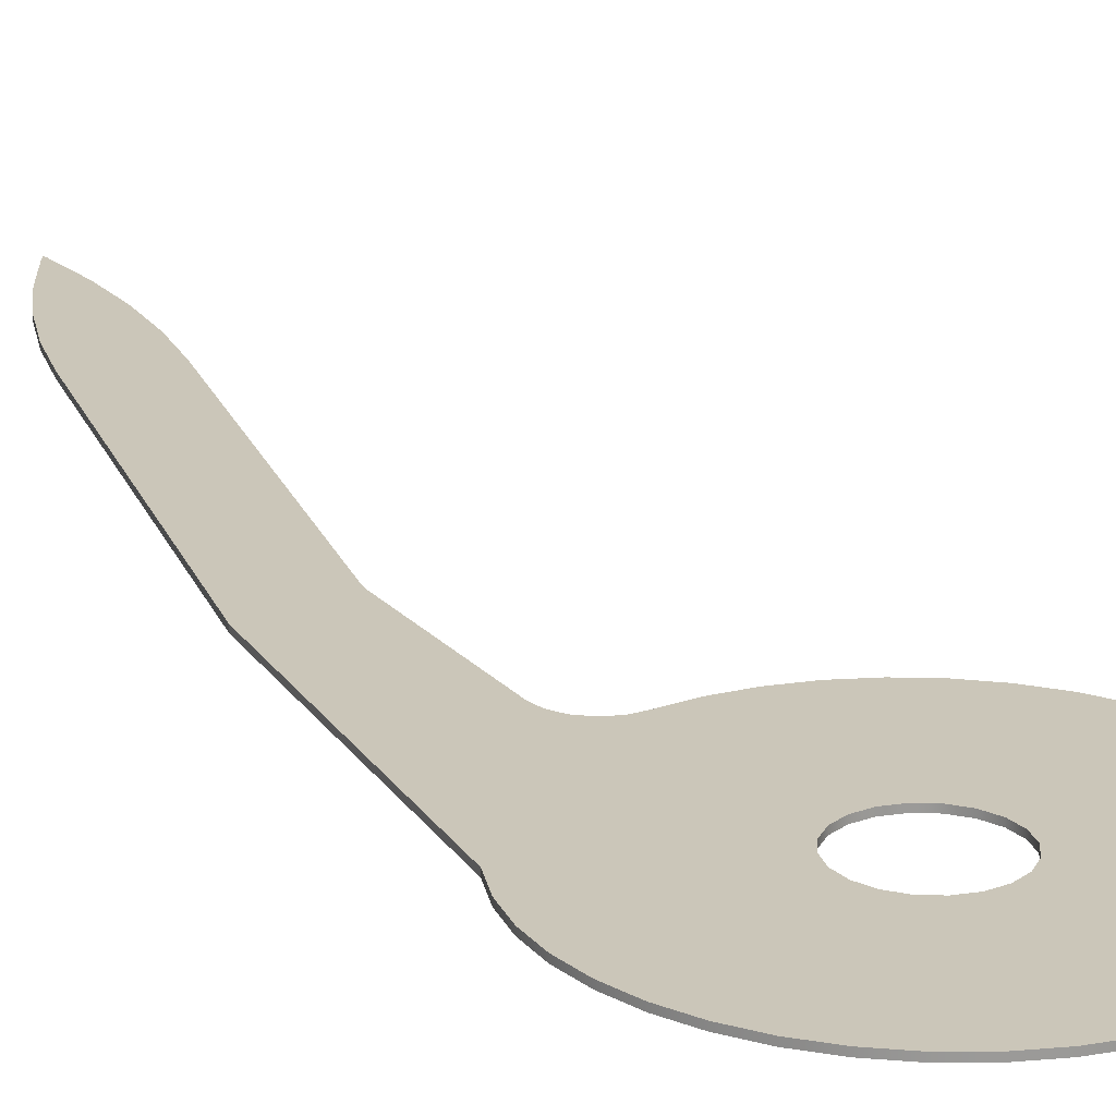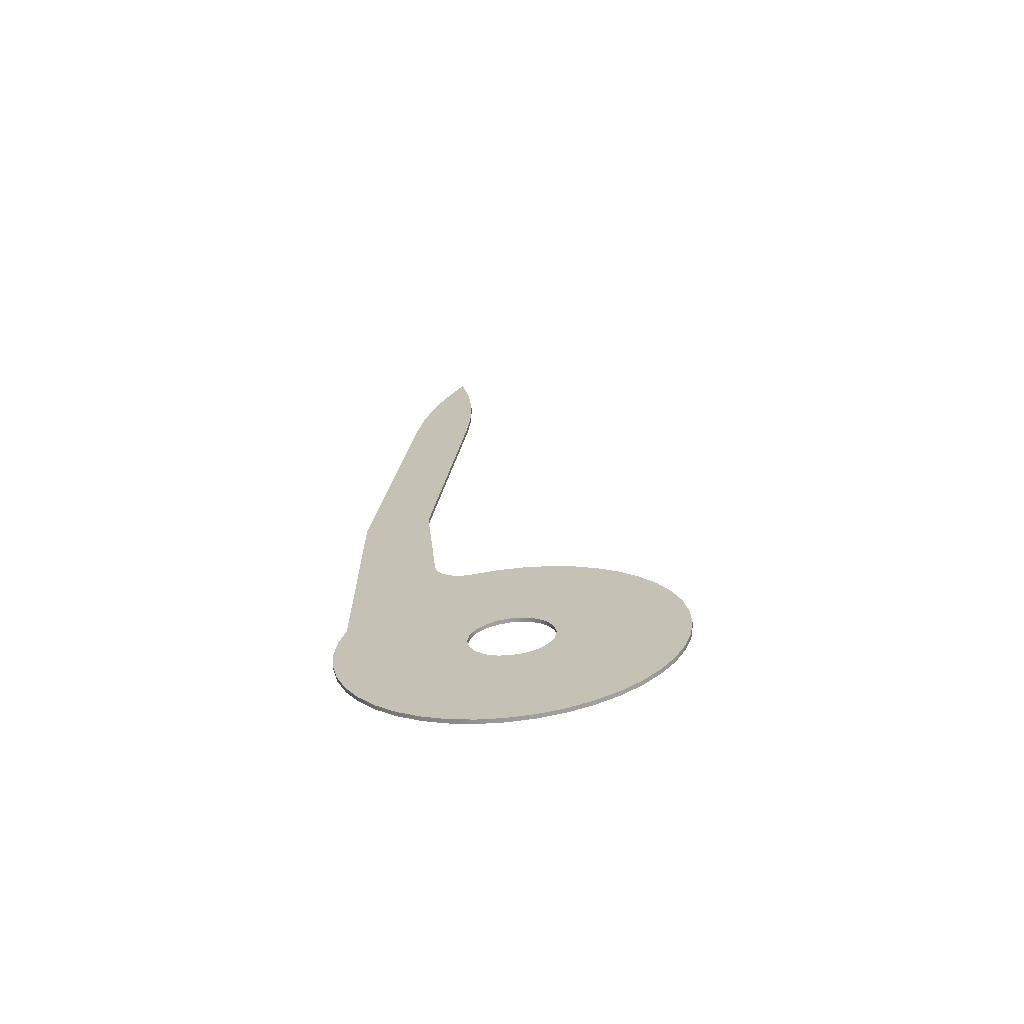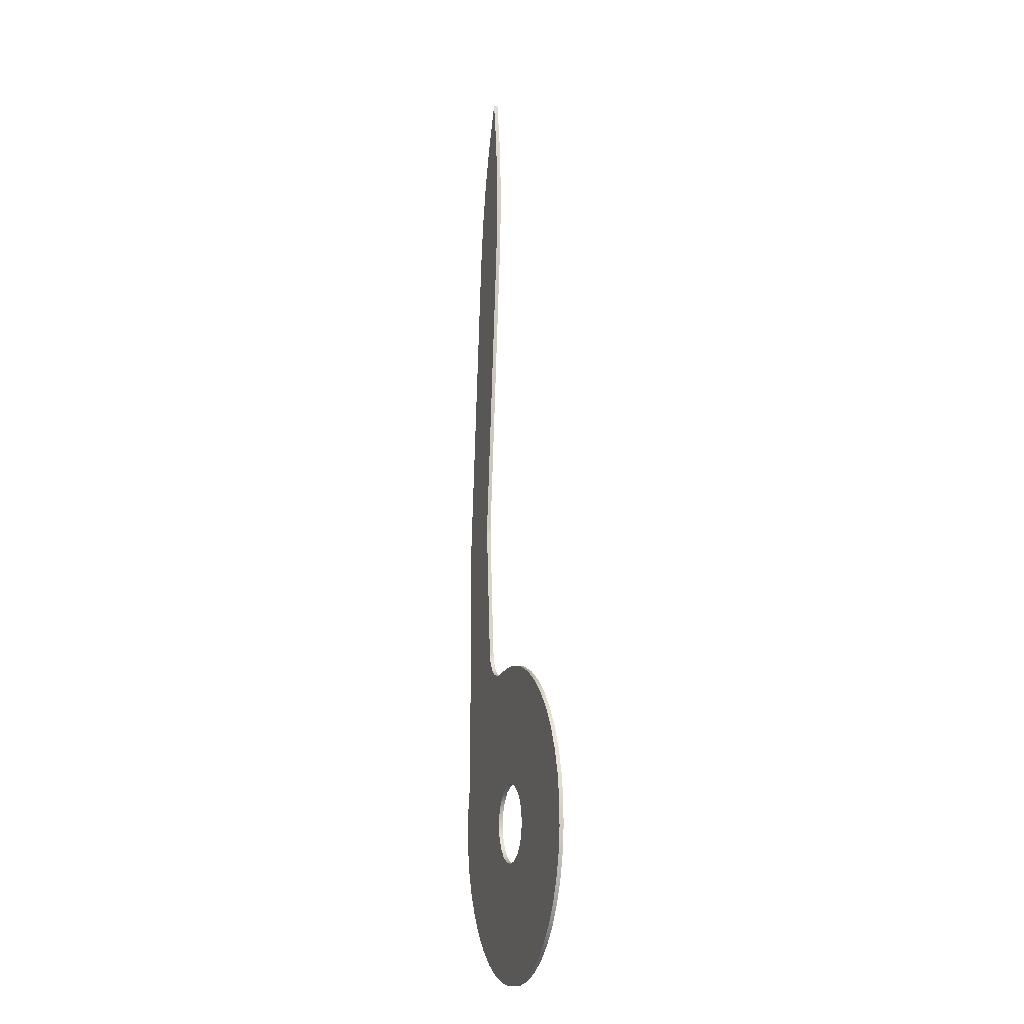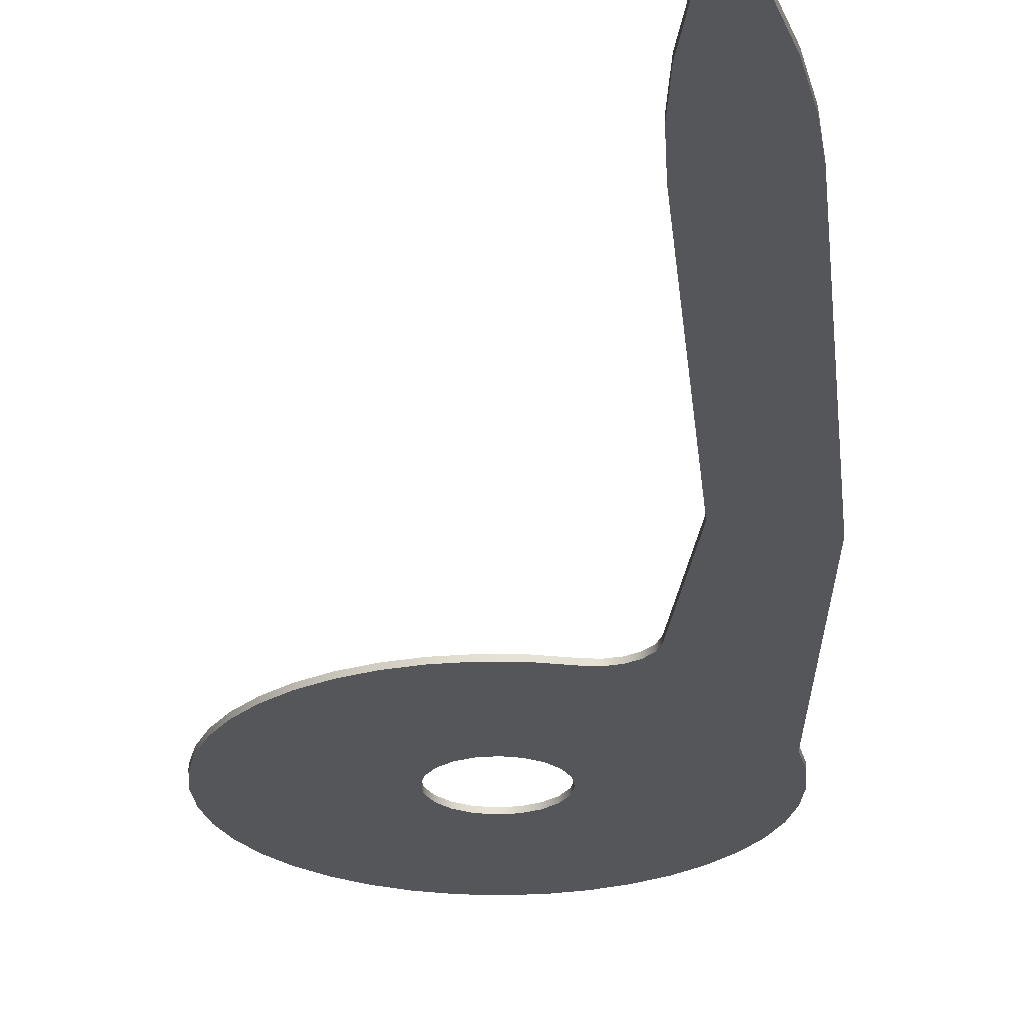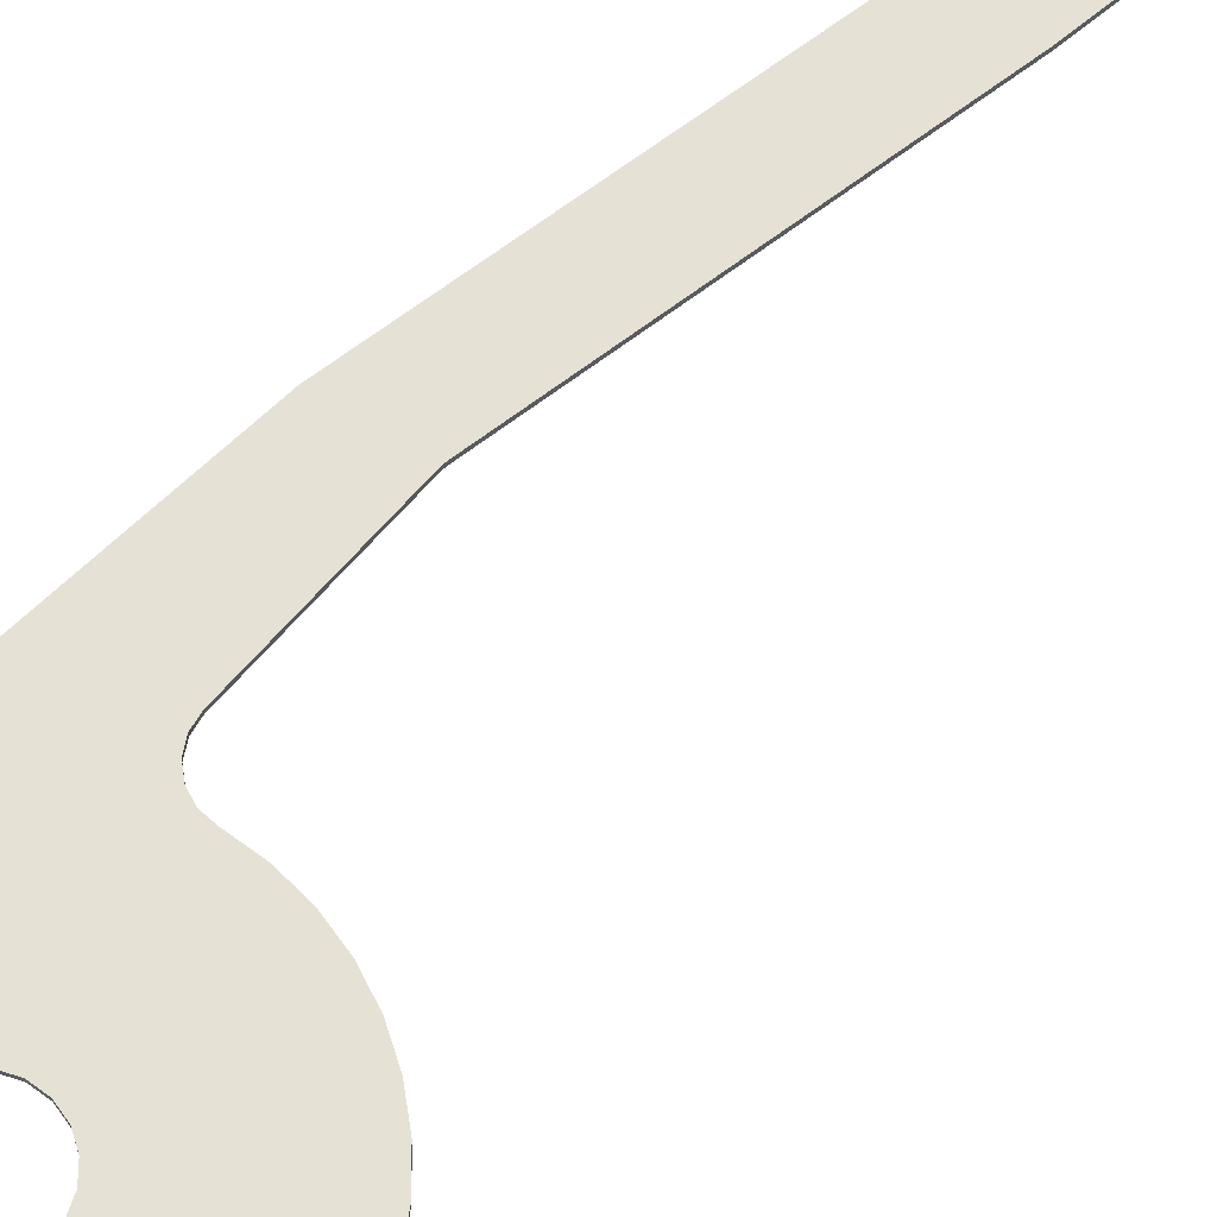
<metadata>
{"format":"obj","ext":"obj","renderer":"f3d","projection":"perspective","resolution":1024,"background":"white","views":[{"elev":20.9,"azim":155.9,"up":"+Y"},{"elev":-69.7,"azim":-173.4,"up":"+Z"},{"elev":-11.9,"azim":-106.8,"up":"+Z"},{"elev":-25.7,"azim":-1.3,"up":"+Y"},{"elev":64.3,"azim":-134.4,"up":"+Y"}]}
</metadata>
<code>
v 1 0.025 3.062e-17
v 1.012 0.025 0.07725
v 1.048 0.025 0.1469
v 1.103 0.025 0.2023
v 1.173 0.025 0.2378
v 1.25 0.025 0.25
v 1.327 0.025 0.2378
v 1.397 0.025 0.2023
v 1.452 0.025 0.1469
v 1.488 0.025 0.07725
v 1.5 0.025 0
v 1.488 0.025 -0.07725
v 1.452 0.025 -0.1469
v 1.397 0.025 -0.2023
v 1.327 0.025 -0.2378
v 1.25 0.025 -0.25
v 1.173 0.025 -0.2378
v 1.103 0.025 -0.2023
v 1.048 0.025 -0.1469
v 1.012 0.025 -0.07725
v 1 0 3.062e-17
v 1.012 0 -0.07725
v 1.048 0 -0.1469
v 1.103 0 -0.2023
v 1.173 0 -0.2378
v 1.25 0 -0.25
v 1.327 0 -0.2378
v 1.397 0 -0.2023
v 1.452 0 -0.1469
v 1.488 0 -0.07725
v 1.5 0 0
v 1.488 0 0.07725
v 1.452 0 0.1469
v 1.397 0 0.2023
v 1.327 0 0.2378
v 1.25 0 0.25
v 1.173 0 0.2378
v 1.103 0 0.2023
v 1.048 0 0.1469
v 1.012 0 0.07725
v 1 0.025 3.062e-17
v 1 0 3.062e-17
v 1.643 0 5.012
v 1.648 0 5.035
v 1.648 0.025 5.035
v 1.643 0.025 5.012
v 1.585 0 3.892
v 1.565 0 4.173
v 1.568 0 4.455
v 1.594 0 4.735
v 1.643 0 5.012
v 1.643 0.025 5.012
v 1.594 0.025 4.735
v 1.568 0.025 4.455
v 1.565 0.025 4.173
v 1.585 0.025 3.892
v 1.798 0 2.02
v 1.585 0 3.892
v 1.585 0.025 3.892
v 1.798 0.025 2.02
v 1.798 0 1.98
v 1.799 0 1.993
v 1.799 0 2.007
v 1.798 0 2.02
v 1.798 0.025 2.02
v 1.799 0.025 2.007
v 1.799 0.025 1.993
v 1.798 0.025 1.98
v 1.723 0 1.15
v 1.798 0 1.98
v 1.798 0.025 1.98
v 1.723 0.025 1.15
v 1.478 0 0.9736
v 1.546 0 0.9695
v 1.612 0 0.9886
v 1.667 0 1.028
v 1.706 0 1.084
v 1.723 0 1.15
v 1.723 0.025 1.15
v 1.706 0.025 1.084
v 1.667 0.025 1.028
v 1.612 0.025 0.9886
v 1.546 0.025 0.9695
v 1.478 0.025 0.9736
v 2.2 0 0.3122
v 2.237 0 0.1621
v 2.25 0 0.008127
v 2.239 0 -0.1461
v 2.205 0 -0.2968
v 2.148 0 -0.4404
v 2.069 0 -0.5735
v 1.971 0 -0.6929
v 1.856 0 -0.7957
v 1.726 0 -0.8795
v 1.585 0 -0.9424
v 1.435 0 -0.9827
v 1.282 0 -0.9995
v 1.127 0 -0.9925
v 0.9759 0 -0.9617
v 0.831 0 -0.908
v 0.696 0 -0.8325
v 0.5744 0 -0.7372
v 0.4688 0 -0.6243
v 0.382 0 -0.4965
v 0.3158 0 -0.3568
v 0.272 0 -0.2086
v 0.2515 0 -0.05536
v 0.2549 0 0.09916
v 0.2821 0 0.2513
v 0.3324 0 0.3975
v 0.4046 0 0.5341
v 0.497 0 0.658
v 0.6074 0 0.7662
v 0.7331 0 0.8561
v 0.8712 0 0.9255
v 1.018 0 0.9728
v 1.171 0 0.9969
v 1.326 0 0.9971
v 1.478 0 0.9736
v 1.478 0.025 0.9736
v 1.326 0.025 0.9971
v 1.171 0.025 0.9969
v 1.018 0.025 0.9728
v 0.8712 0.025 0.9255
v 0.7331 0.025 0.8561
v 0.6074 0.025 0.7662
v 0.497 0.025 0.658
v 0.4046 0.025 0.5341
v 0.3324 0.025 0.3975
v 0.2821 0.025 0.2513
v 0.2549 0.025 0.09916
v 0.2515 0.025 -0.05536
v 0.272 0.025 -0.2086
v 0.3158 0.025 -0.3568
v 0.382 0.025 -0.4965
v 0.4688 0.025 -0.6243
v 0.5744 0.025 -0.7372
v 0.696 0.025 -0.8325
v 0.831 0.025 -0.908
v 0.9759 0.025 -0.9617
v 1.127 0.025 -0.9925
v 1.282 0.025 -0.9995
v 1.435 0.025 -0.9827
v 1.585 0.025 -0.9424
v 1.726 0.025 -0.8795
v 1.856 0.025 -0.7957
v 1.971 0.025 -0.6929
v 2.069 0.025 -0.5735
v 2.148 0.025 -0.4404
v 2.205 0.025 -0.2968
v 2.239 0.025 -0.1461
v 2.25 0.025 0.008127
v 2.237 0.025 0.1621
v 2.2 0.025 0.3122
v 2.2 0 1.9
v 2.2 0 0.3122
v 2.2 0.025 0.3122
v 2.2 0.025 1.9
v 1.967 0 3.958
v 2.2 0 1.9
v 2.2 0.025 1.9
v 1.967 0.025 3.958
v 1.669 0 4.992
v 1.775 0 4.744
v 1.861 0 4.488
v 1.925 0 4.225
v 1.967 0 3.958
v 1.967 0.025 3.958
v 1.925 0.025 4.225
v 1.861 0.025 4.488
v 1.775 0.025 4.744
v 1.669 0.025 4.992
v 1.648 0 5.035
v 1.669 0 4.992
v 1.669 0.025 4.992
v 1.648 0.025 5.035
v 1 0.025 3.062e-17
v 1.012 0.025 -0.07725
v 1.048 0.025 -0.1469
v 1.103 0.025 -0.2023
v 1.173 0.025 -0.2378
v 1.25 0.025 -0.25
v 1.327 0.025 -0.2378
v 1.397 0.025 -0.2023
v 1.452 0.025 -0.1469
v 1.488 0.025 -0.07725
v 1.5 0.025 0
v 1.488 0.025 0.07725
v 1.452 0.025 0.1469
v 1.397 0.025 0.2023
v 1.327 0.025 0.2378
v 1.25 0.025 0.25
v 1.173 0.025 0.2378
v 1.103 0.025 0.2023
v 1.048 0.025 0.1469
v 1.012 0.025 0.07725
v 1.648 0.025 5.035
v 1.669 0.025 4.992
v 1.775 0.025 4.744
v 1.861 0.025 4.488
v 1.925 0.025 4.225
v 1.967 0.025 3.958
v 2.2 0.025 1.9
v 2.2 0.025 0.3122
v 2.237 0.025 0.1621
v 2.25 0.025 0.008127
v 2.239 0.025 -0.1461
v 2.205 0.025 -0.2968
v 2.148 0.025 -0.4404
v 2.069 0.025 -0.5735
v 1.971 0.025 -0.6929
v 1.856 0.025 -0.7957
v 1.726 0.025 -0.8795
v 1.585 0.025 -0.9424
v 1.435 0.025 -0.9827
v 1.282 0.025 -0.9995
v 1.127 0.025 -0.9925
v 0.9759 0.025 -0.9617
v 0.831 0.025 -0.908
v 0.696 0.025 -0.8325
v 0.5744 0.025 -0.7372
v 0.4688 0.025 -0.6243
v 0.382 0.025 -0.4965
v 0.3158 0.025 -0.3568
v 0.272 0.025 -0.2086
v 0.2515 0.025 -0.05536
v 0.2549 0.025 0.09916
v 0.2821 0.025 0.2513
v 0.3324 0.025 0.3975
v 0.4046 0.025 0.5341
v 0.497 0.025 0.658
v 0.6074 0.025 0.7662
v 0.7331 0.025 0.8561
v 0.8712 0.025 0.9255
v 1.018 0.025 0.9728
v 1.171 0.025 0.9969
v 1.326 0.025 0.9971
v 1.478 0.025 0.9736
v 1.546 0.025 0.9695
v 1.612 0.025 0.9886
v 1.667 0.025 1.028
v 1.706 0.025 1.084
v 1.723 0.025 1.15
v 1.798 0.025 1.98
v 1.799 0.025 1.993
v 1.799 0.025 2.007
v 1.798 0.025 2.02
v 1.585 0.025 3.892
v 1.565 0.025 4.173
v 1.568 0.025 4.455
v 1.594 0.025 4.735
v 1.643 0.025 5.012
v 1 0 3.062e-17
v 1.012 0 0.07725
v 1.048 0 0.1469
v 1.103 0 0.2023
v 1.173 0 0.2378
v 1.25 0 0.25
v 1.327 0 0.2378
v 1.397 0 0.2023
v 1.452 0 0.1469
v 1.488 0 0.07725
v 1.5 0 0
v 1.488 0 -0.07725
v 1.452 0 -0.1469
v 1.397 0 -0.2023
v 1.327 0 -0.2378
v 1.25 0 -0.25
v 1.173 0 -0.2378
v 1.103 0 -0.2023
v 1.048 0 -0.1469
v 1.012 0 -0.07725
v 1.669 0 4.992
v 1.648 0 5.035
v 1.643 0 5.012
v 1.594 0 4.735
v 1.568 0 4.455
v 1.565 0 4.173
v 1.585 0 3.892
v 1.798 0 2.02
v 1.799 0 2.007
v 1.799 0 1.993
v 1.798 0 1.98
v 1.723 0 1.15
v 1.706 0 1.084
v 1.667 0 1.028
v 1.612 0 0.9886
v 1.546 0 0.9695
v 1.478 0 0.9736
v 1.326 0 0.9971
v 1.171 0 0.9969
v 1.018 0 0.9728
v 0.8712 0 0.9255
v 0.7331 0 0.8561
v 0.6074 0 0.7662
v 0.497 0 0.658
v 0.4046 0 0.5341
v 0.3324 0 0.3975
v 0.2821 0 0.2513
v 0.2549 0 0.09916
v 0.2515 0 -0.05536
v 0.272 0 -0.2086
v 0.3158 0 -0.3568
v 0.382 0 -0.4965
v 0.4688 0 -0.6243
v 0.5744 0 -0.7372
v 0.696 0 -0.8325
v 0.831 0 -0.908
v 0.9759 0 -0.9617
v 1.127 0 -0.9925
v 1.282 0 -0.9995
v 1.435 0 -0.9827
v 1.585 0 -0.9424
v 1.726 0 -0.8795
v 1.856 0 -0.7957
v 1.971 0 -0.6929
v 2.069 0 -0.5735
v 2.148 0 -0.4404
v 2.205 0 -0.2968
v 2.239 0 -0.1461
v 2.25 0 0.008127
v 2.237 0 0.1621
v 2.2 0 0.3122
v 2.2 0 1.9
v 1.967 0 3.958
v 1.925 0 4.225
v 1.861 0 4.488
v 1.775 0 4.744
g 36e7a180-e2aa-11ea-b49c-54bf646e7e1f
f 2 40 1
f 1 40 42
f 41 21 20
f 20 21 22
f 20 22 19
f 19 22 23
f 19 23 18
f 18 23 24
f 18 24 17
f 17 24 25
f 17 25 16
f 16 25 26
f 16 26 15
f 15 26 27
f 15 27 14
f 14 27 28
f 14 28 13
f 13 28 29
f 13 29 12
f 12 29 30
f 12 30 11
f 11 30 31
f 11 31 10
f 10 31 32
f 10 32 9
f 9 32 33
f 9 33 8
f 8 33 34
f 8 34 7
f 7 34 35
f 7 35 6
f 6 35 36
f 6 36 5
f 5 36 37
f 5 37 4
f 4 37 38
f 4 38 3
f 3 38 39
f 3 39 2
f 2 39 40
g 36e8652c-e2aa-11ea-91da-54bf646e7e1f
f 43 44 46
f 46 44 45
g 36e94ffa-e2aa-11ea-bb20-54bf646e7e1f
f 56 47 55
f 55 47 48
f 55 48 54
f 54 48 49
f 54 49 53
f 53 49 50
f 53 50 52
f 52 50 51
g 36ea13a8-e2aa-11ea-9b2c-54bf646e7e1f
f 57 58 60
f 60 58 59
g 36eafeac-e2aa-11ea-a0f0-54bf646e7e1f
f 68 61 67
f 67 61 62
f 67 62 66
f 66 62 63
f 66 63 65
f 65 63 64
g 36ebe97e-e2aa-11ea-af24-54bf646e7e1f
f 69 70 72
f 72 70 71
g 36ecfb6c-e2aa-11ea-9d6e-54bf646e7e1f
f 84 73 83
f 83 73 74
f 83 74 82
f 82 74 75
f 82 75 81
f 81 75 76
f 81 76 80
f 80 76 77
f 80 77 79
f 79 77 78
g 36eeaa06-e2aa-11ea-be15-54bf646e7e1f
f 154 85 153
f 153 85 86
f 153 86 152
f 152 86 87
f 152 87 151
f 151 87 88
f 151 88 150
f 150 88 89
f 150 89 149
f 149 89 90
f 149 90 148
f 148 90 91
f 148 91 147
f 147 91 92
f 147 92 146
f 146 92 93
f 146 93 145
f 145 93 94
f 145 94 144
f 144 94 95
f 144 95 143
f 143 95 96
f 143 96 142
f 142 96 97
f 142 97 141
f 141 97 98
f 141 98 140
f 140 98 99
f 140 99 139
f 139 99 100
f 139 100 138
f 138 100 101
f 138 101 137
f 137 101 102
f 137 102 136
f 136 102 103
f 136 103 135
f 135 103 104
f 135 104 134
f 134 104 105
f 134 105 133
f 133 105 106
f 133 106 132
f 132 106 107
f 132 107 131
f 131 107 108
f 131 108 130
f 130 108 109
f 130 109 129
f 129 109 110
f 129 110 128
f 128 110 111
f 128 111 127
f 127 111 112
f 127 112 126
f 126 112 113
f 126 113 125
f 125 113 114
f 125 114 124
f 124 114 115
f 124 115 123
f 123 115 116
f 123 116 122
f 122 116 117
f 122 117 121
f 121 117 118
f 121 118 120
f 120 118 119
g 36f05882-e2aa-11ea-9e25-54bf646e7e1f
f 155 156 158
f 158 156 157
g 36f2070a-e2aa-11ea-9059-54bf646e7e1f
f 159 160 162
f 162 160 161
g 36f3675c-e2aa-11ea-91c3-54bf646e7e1f
f 172 163 171
f 171 163 164
f 171 164 170
f 170 164 165
f 170 165 169
f 169 165 166
f 169 166 168
f 168 166 167
g 36f4a07a-e2aa-11ea-80ae-54bf646e7e1f
f 173 174 176
f 176 174 175
g 36f5d992-e2aa-11ea-97f1-54bf646e7e1f
f 178 219 177
f 177 219 220
f 177 220 232
f 232 220 221
f 232 221 231
f 231 221 222
f 231 222 230
f 230 222 223
f 230 223 229
f 229 223 224
f 229 224 228
f 228 224 225
f 228 225 227
f 227 225 226
f 219 178 218
f 218 178 179
f 218 179 180
f 218 180 217
f 217 180 181
f 217 181 182
f 217 182 216
f 216 182 183
f 216 183 215
f 215 183 184
f 215 184 185
f 215 185 214
f 214 185 186
f 214 186 213
f 213 186 187
f 213 187 212
f 212 187 241
f 212 241 211
f 211 241 242
f 211 242 204
f 204 242 243
f 204 243 203
f 203 243 244
f 203 244 245
f 187 188 241
f 241 188 240
f 240 188 239
f 239 188 189
f 239 189 238
f 238 189 190
f 238 190 237
f 237 190 191
f 237 191 192
f 237 192 236
f 236 192 193
f 236 193 194
f 236 194 235
f 235 194 195
f 235 195 234
f 234 195 196
f 234 196 233
f 233 196 177
f 233 177 232
f 197 198 252
f 252 198 251
f 251 198 199
f 251 199 250
f 250 199 200
f 250 200 249
f 249 200 248
f 248 200 201
f 248 201 202
f 248 202 247
f 247 202 203
f 247 203 246
f 246 203 245
f 205 208 204
f 204 208 209
f 204 209 210
f 206 207 205
f 205 207 208
f 210 211 204
g 36f7881e-e2aa-11ea-a0c9-54bf646e7e1f
f 254 296 253
f 253 296 307
f 253 307 308
f 254 255 296
f 296 255 295
f 295 255 294
f 294 255 293
f 293 255 292
f 292 255 256
f 292 256 291
f 291 256 257
f 291 257 258
f 291 258 290
f 290 258 259
f 290 259 260
f 290 260 289
f 289 260 261
f 289 261 288
f 288 261 262
f 288 262 287
f 287 262 286
f 286 262 263
f 286 263 315
f 315 263 314
f 314 263 264
f 314 264 313
f 313 264 265
f 313 265 312
f 312 265 266
f 312 266 267
f 312 267 311
f 311 267 268
f 311 268 310
f 310 268 269
f 310 269 270
f 310 270 309
f 309 270 271
f 309 271 272
f 309 272 308
f 308 272 253
f 274 275 273
f 273 275 276
f 273 276 328
f 328 276 277
f 328 277 327
f 327 277 278
f 327 278 279
f 280 325 279
f 279 325 326
f 279 326 327
f 325 280 324
f 324 280 281
f 324 281 282
f 282 283 324
f 324 283 284
f 324 284 323
f 323 284 285
f 323 285 316
f 316 285 286
f 316 286 315
f 297 305 296
f 296 305 306
f 296 306 307
f 305 297 304
f 304 297 298
f 304 298 303
f 303 298 299
f 303 299 302
f 302 299 300
f 302 300 301
f 316 317 323
f 323 317 318
f 323 318 319
f 323 319 322
f 322 319 320
f 322 320 321

</code>
